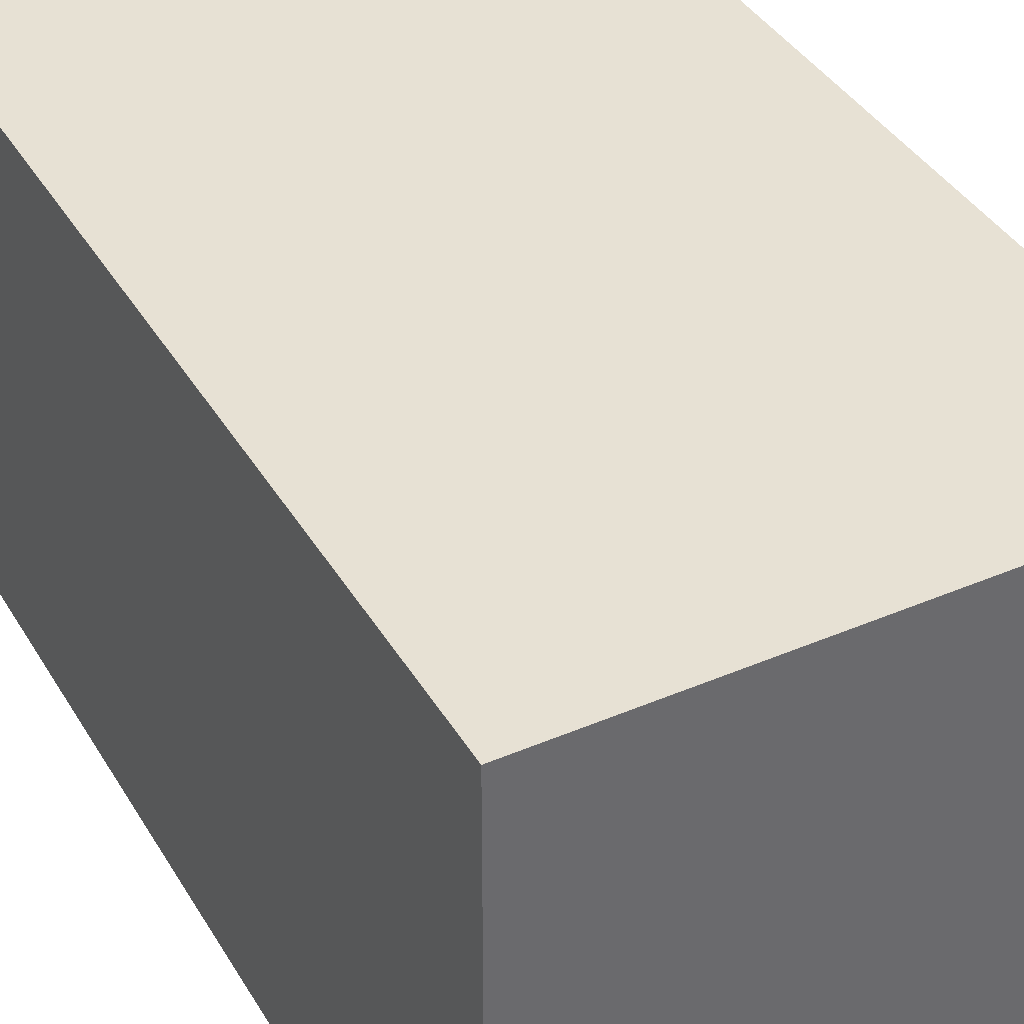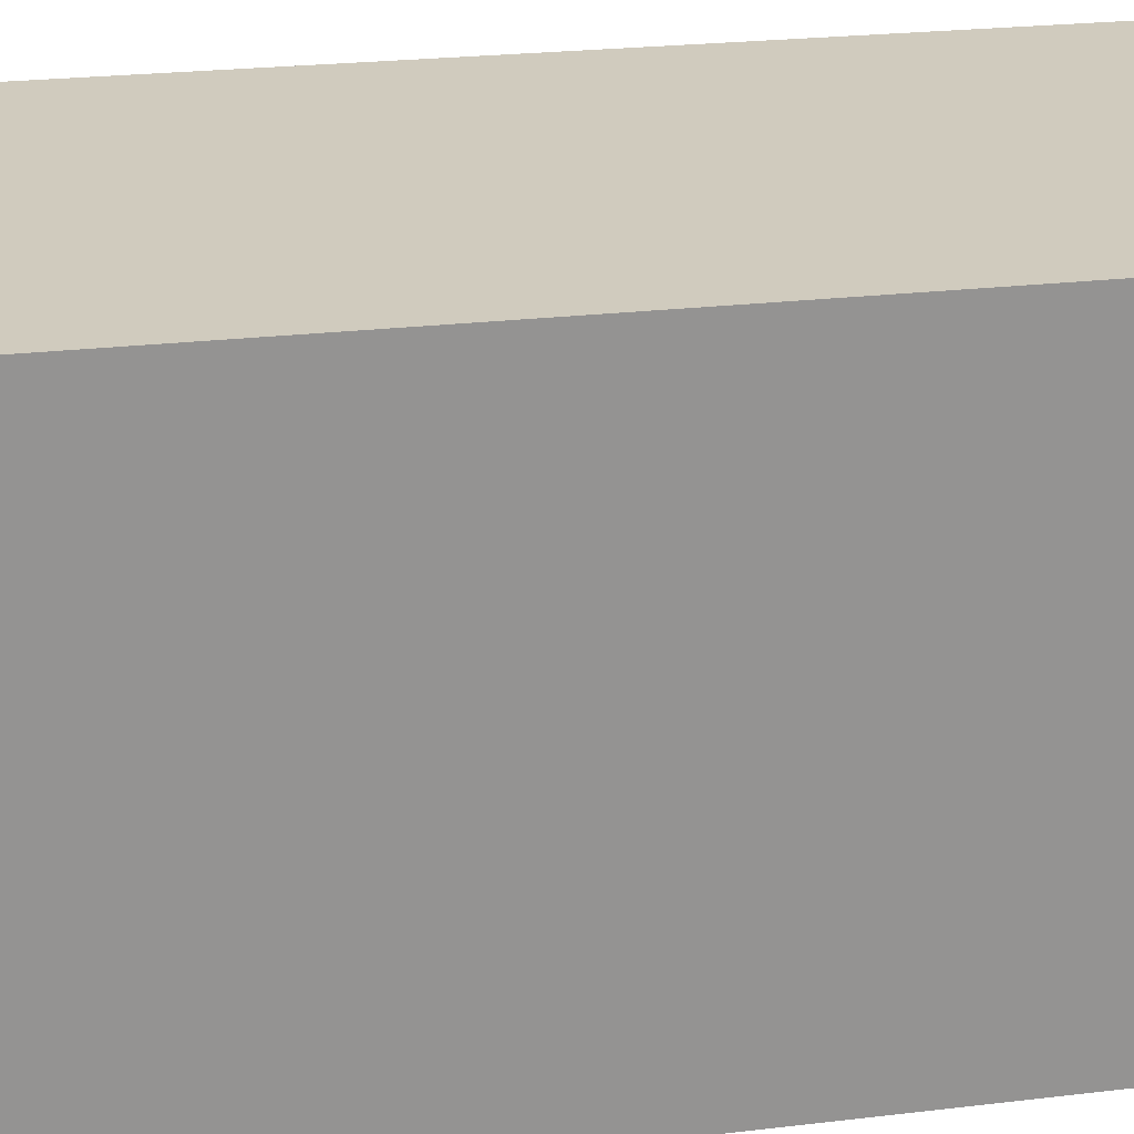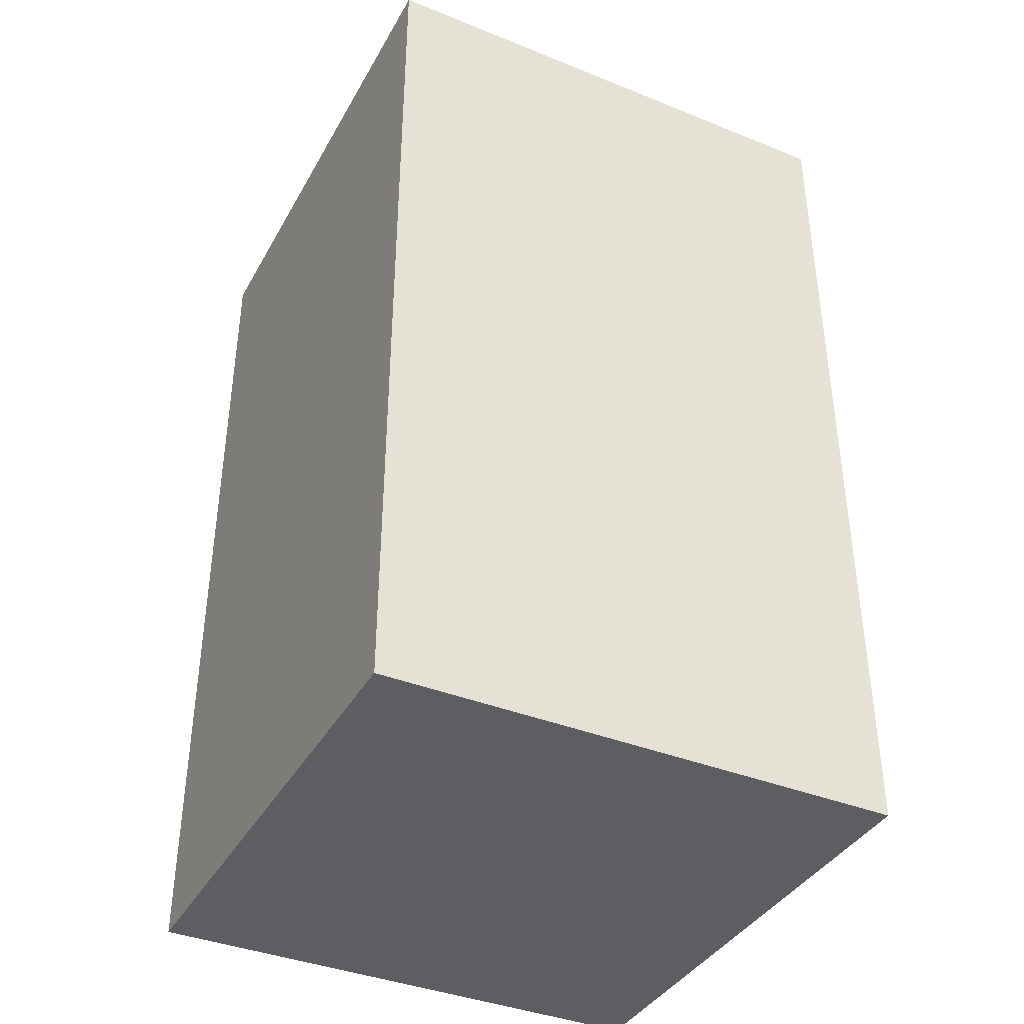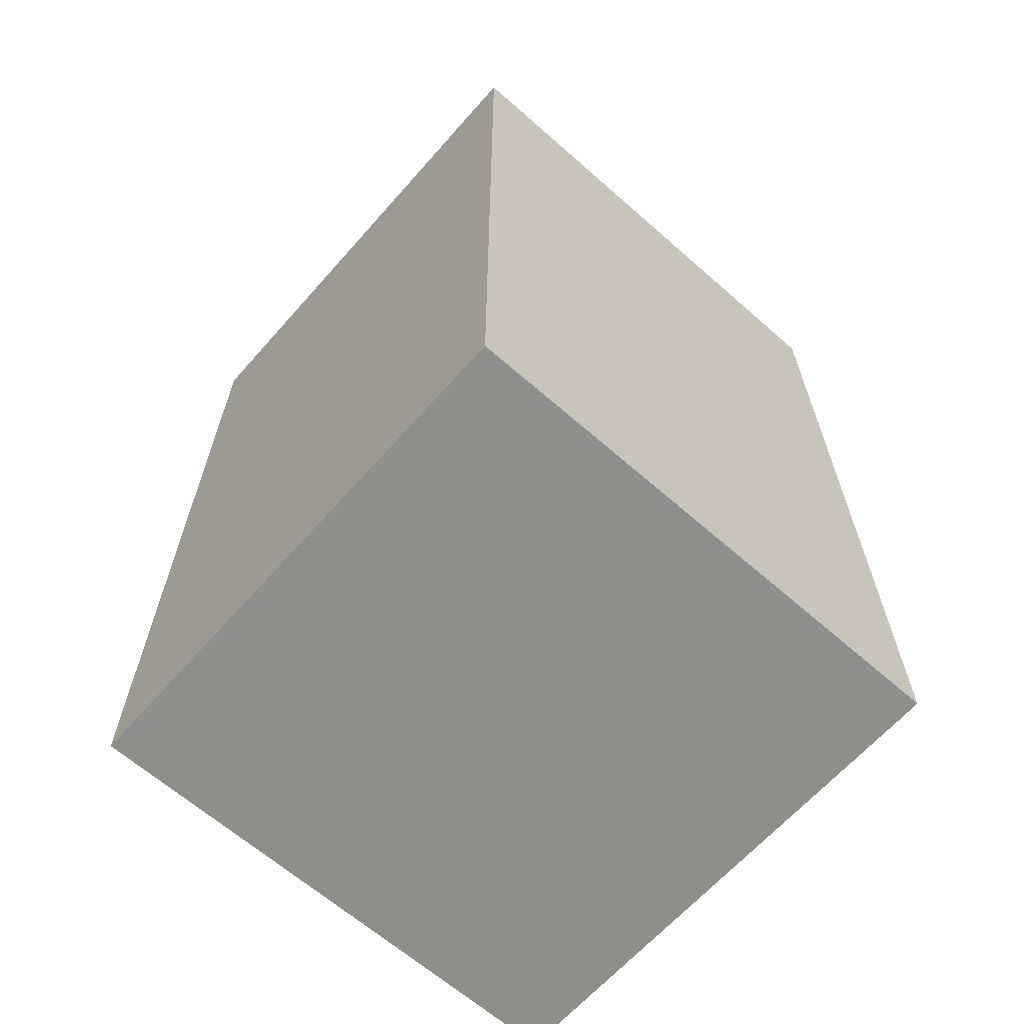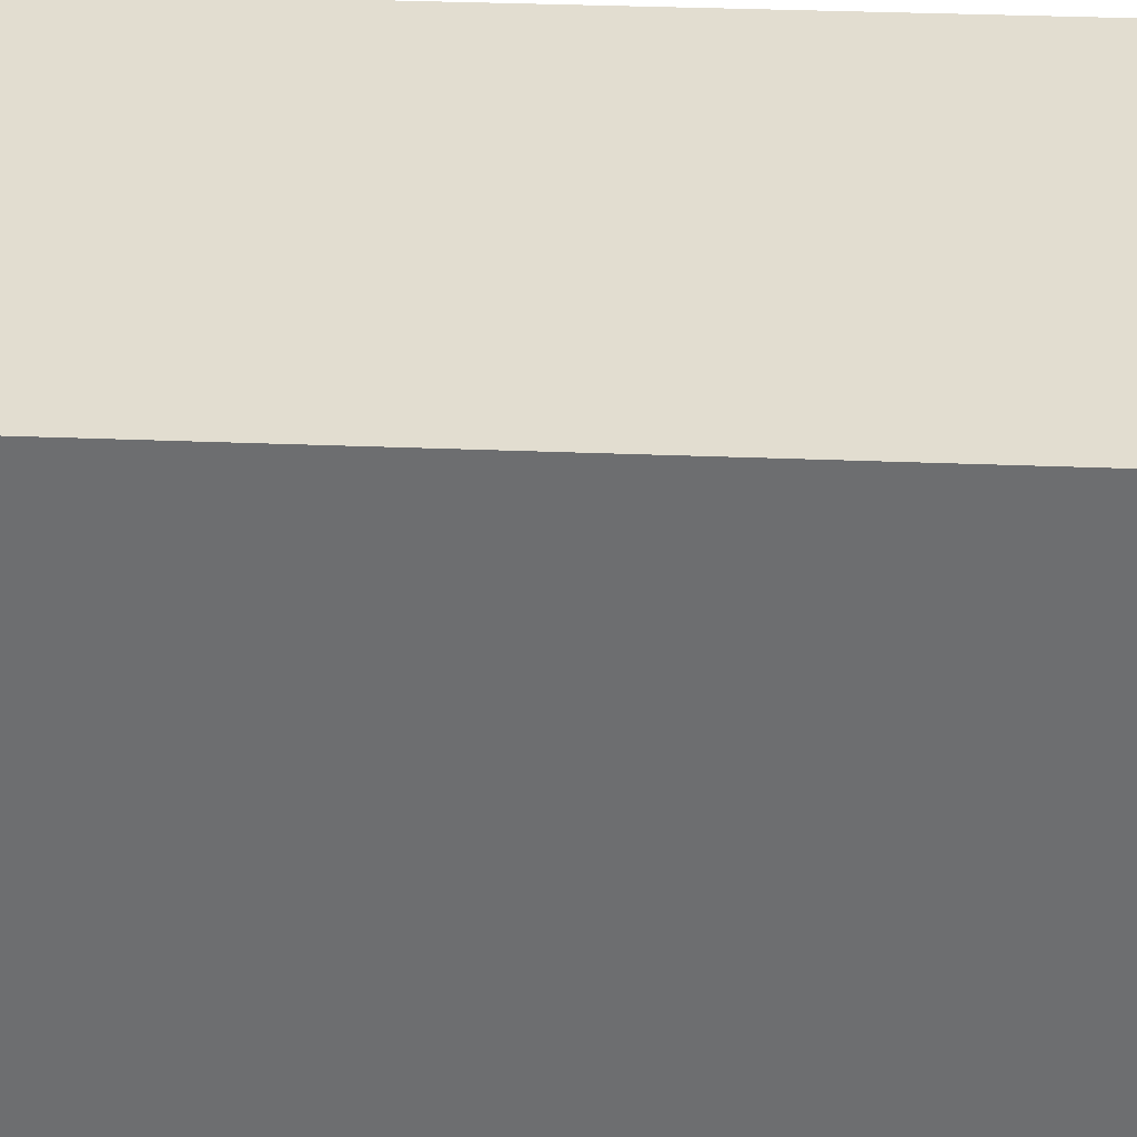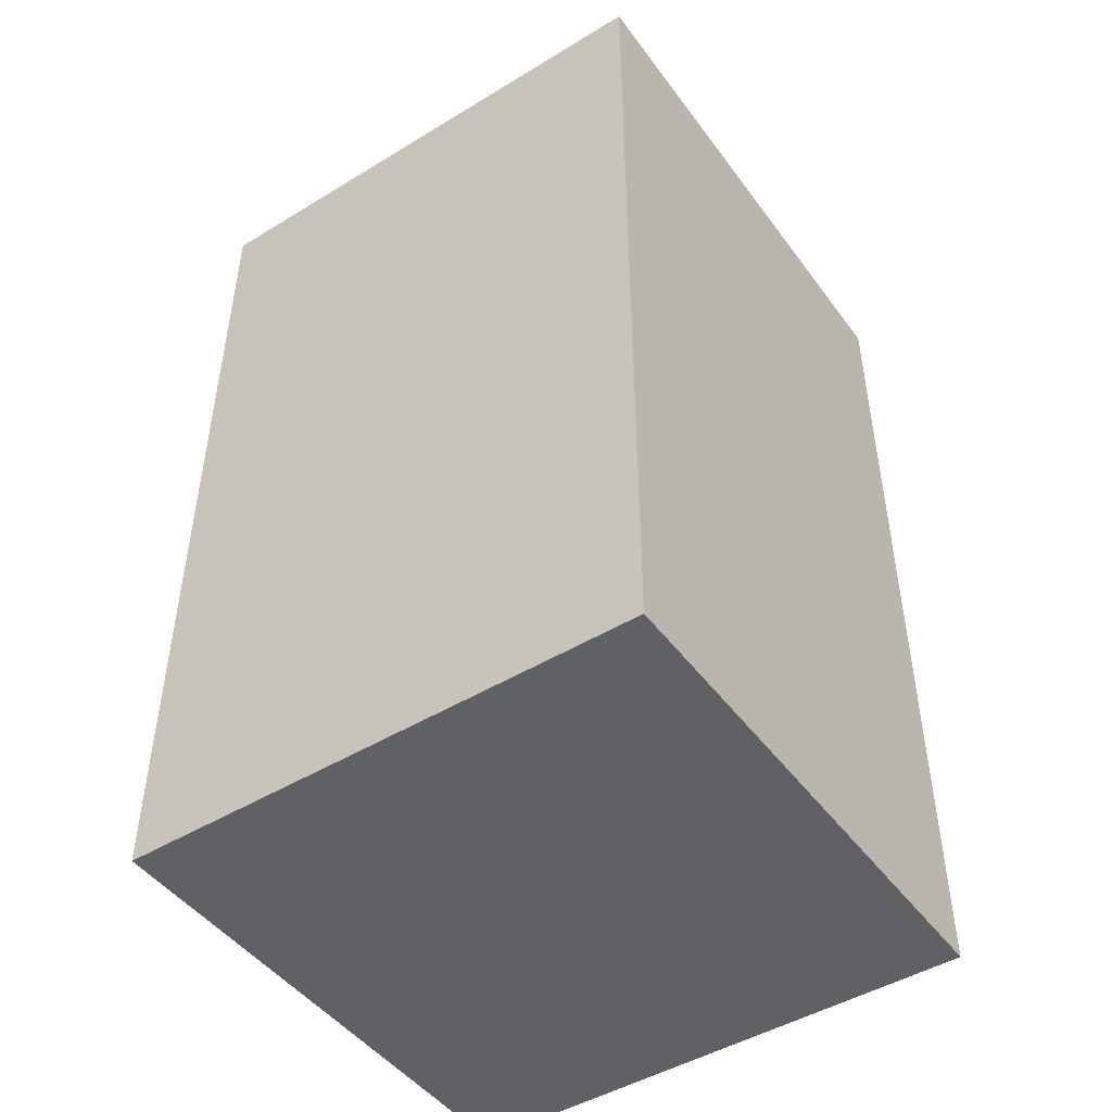
<metadata>
{"format":"obj","ext":"obj","renderer":"f3d","projection":"perspective","resolution":1024,"background":"white","views":[{"elev":39.4,"azim":-28.0,"up":"+Z"},{"elev":23.4,"azim":-101.5,"up":"+Z"},{"elev":-38.9,"azim":63.3,"up":"+Y"},{"elev":-64.8,"azim":48.5,"up":"+Y"},{"elev":35.4,"azim":-87.0,"up":"+Z"},{"elev":-47.2,"azim":-55.5,"up":"+Y"}]}
</metadata>
<code>
g pb_Mesh97394
v 2 0 0
v -2 0 -2.787e-06
v 2 7 1.224e-06
v -2 7 -1.293e-06
v -2 0 -2.787e-06
v -2 0 -4
v -2 7 -1.293e-06
v -2 7 -4
v -2 0 -4
v 2 0 -4
v -2 7 -4
v 2 7 -4
v 2 0 -4
v 2 0 0
v 2 7 -4
v 2 7 1.224e-06
v 2 0 -4
v -2 0 -4
v 2 0 0
v -2 0 -2.787e-06
v 2 7 1.224e-06
v -2 7 -1.293e-06
v 2 7 -4
v -2 7 -4
g pb_Mesh97394_0
f 3 2 1
f 3 4 2
f 7 6 5
f 7 8 6
f 11 10 9
f 11 12 10
f 15 14 13
f 15 16 14
f 19 18 17
f 19 20 18
g pb_Mesh97394_1
f 23 22 21
f 23 24 22

</code>
